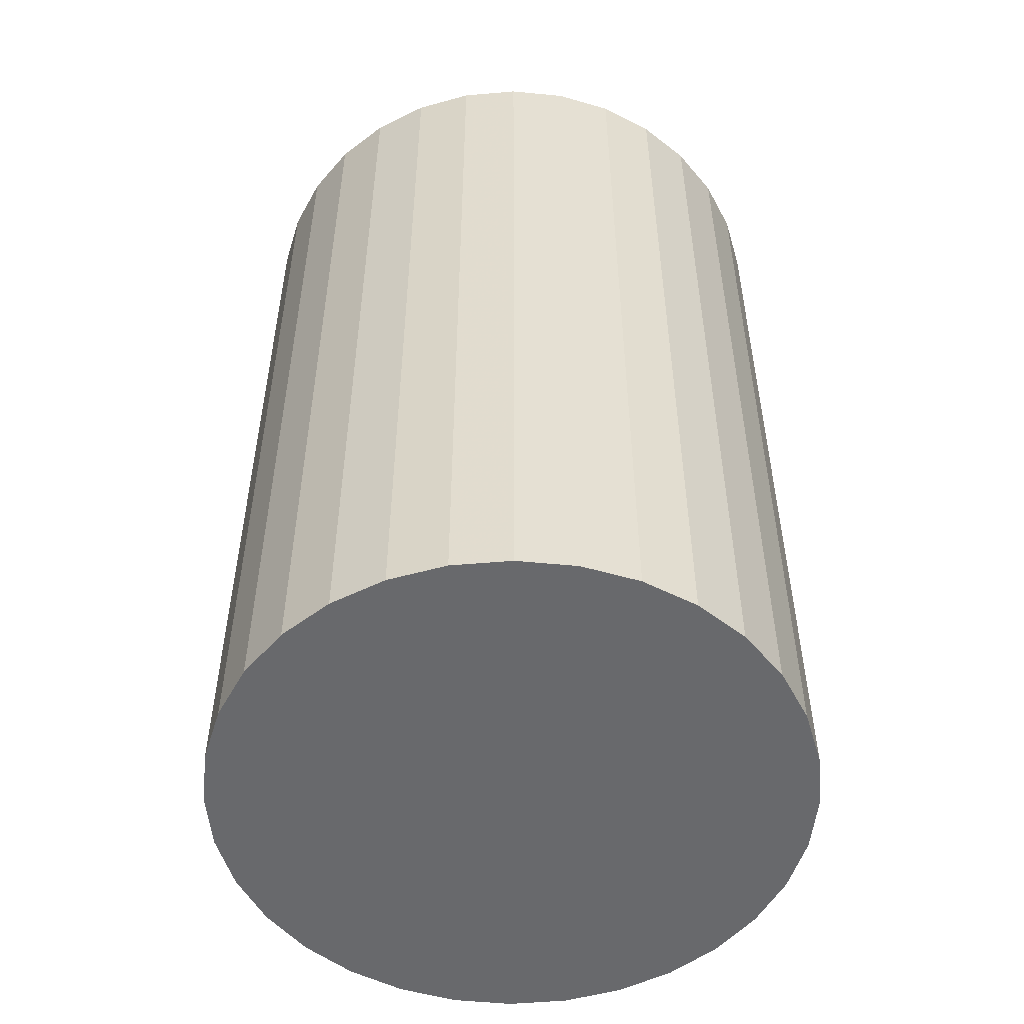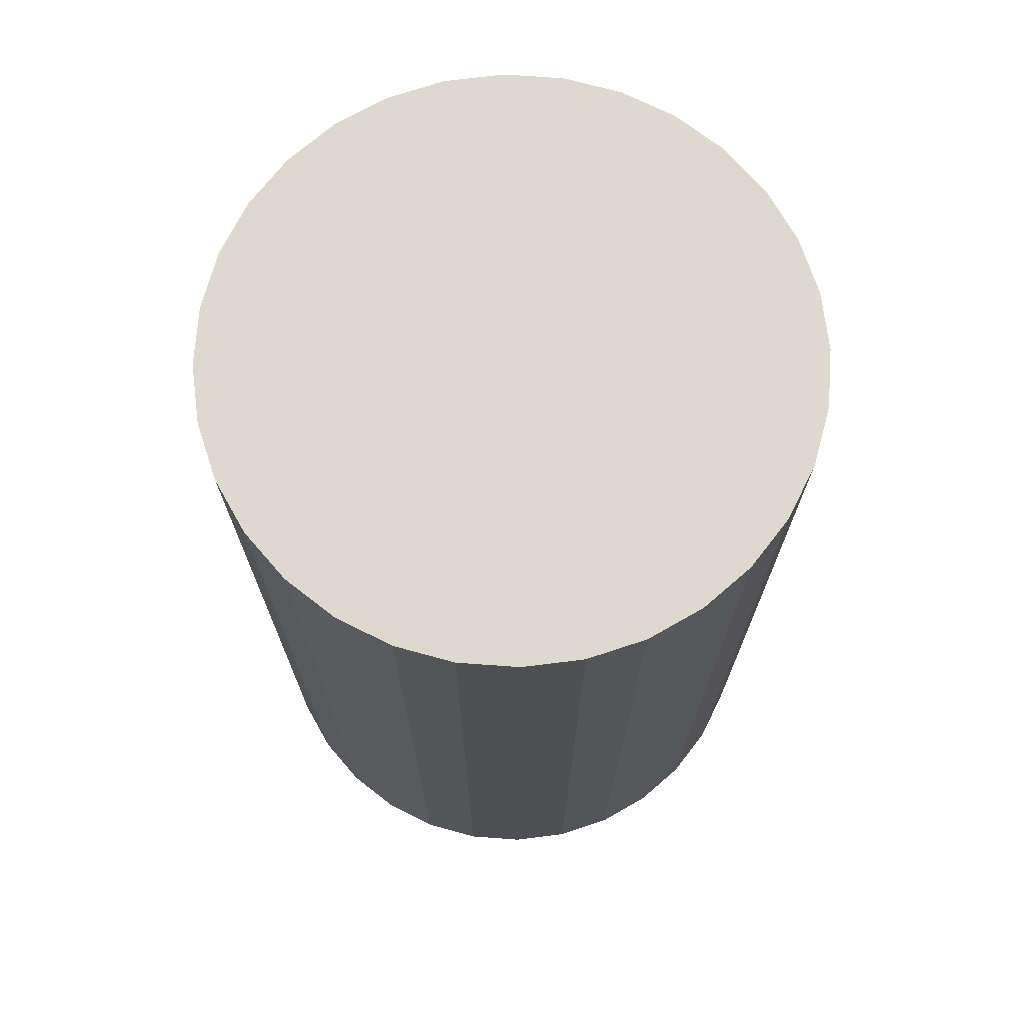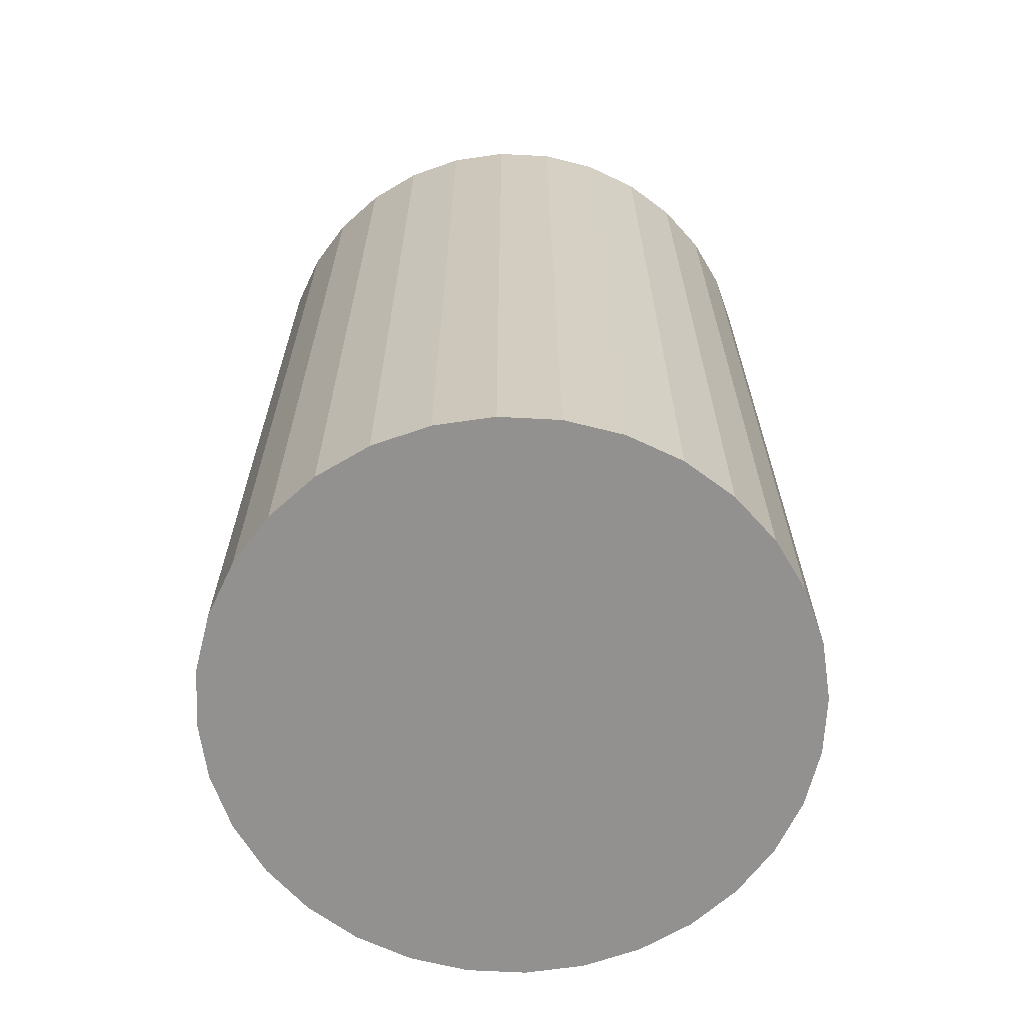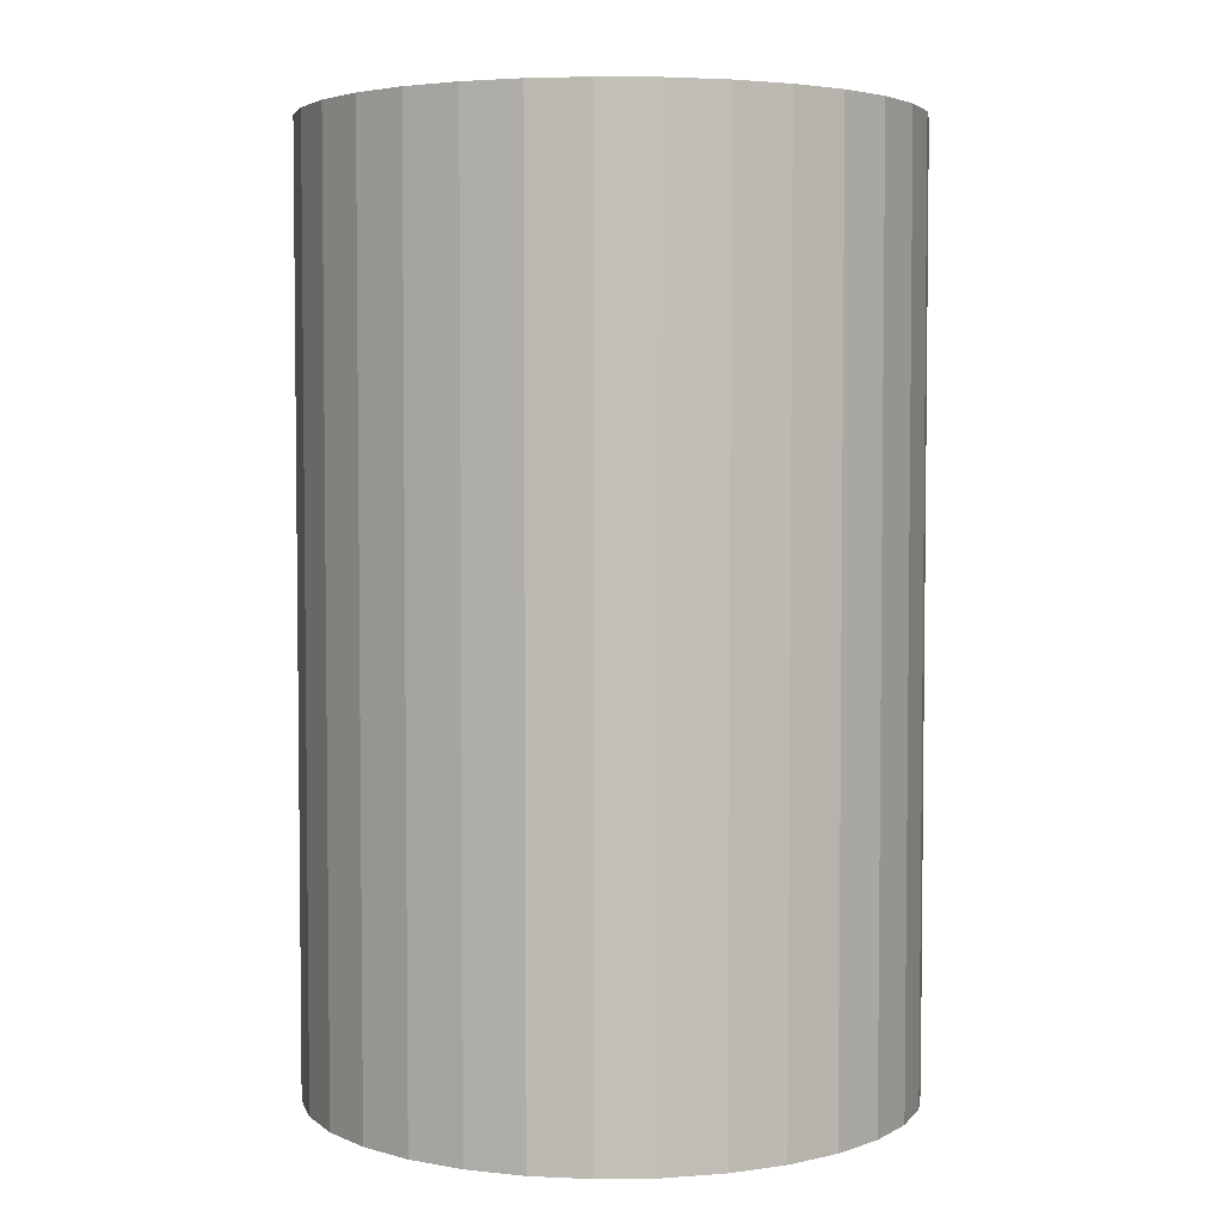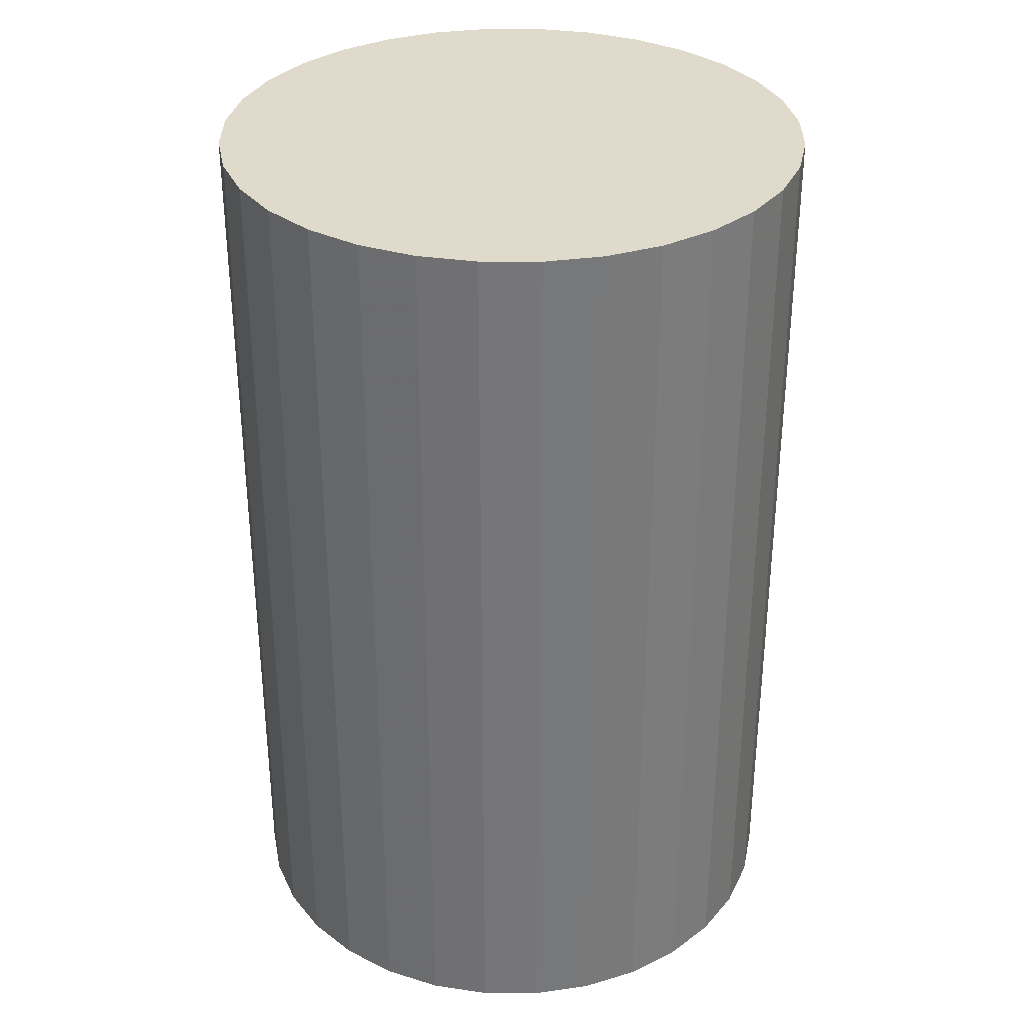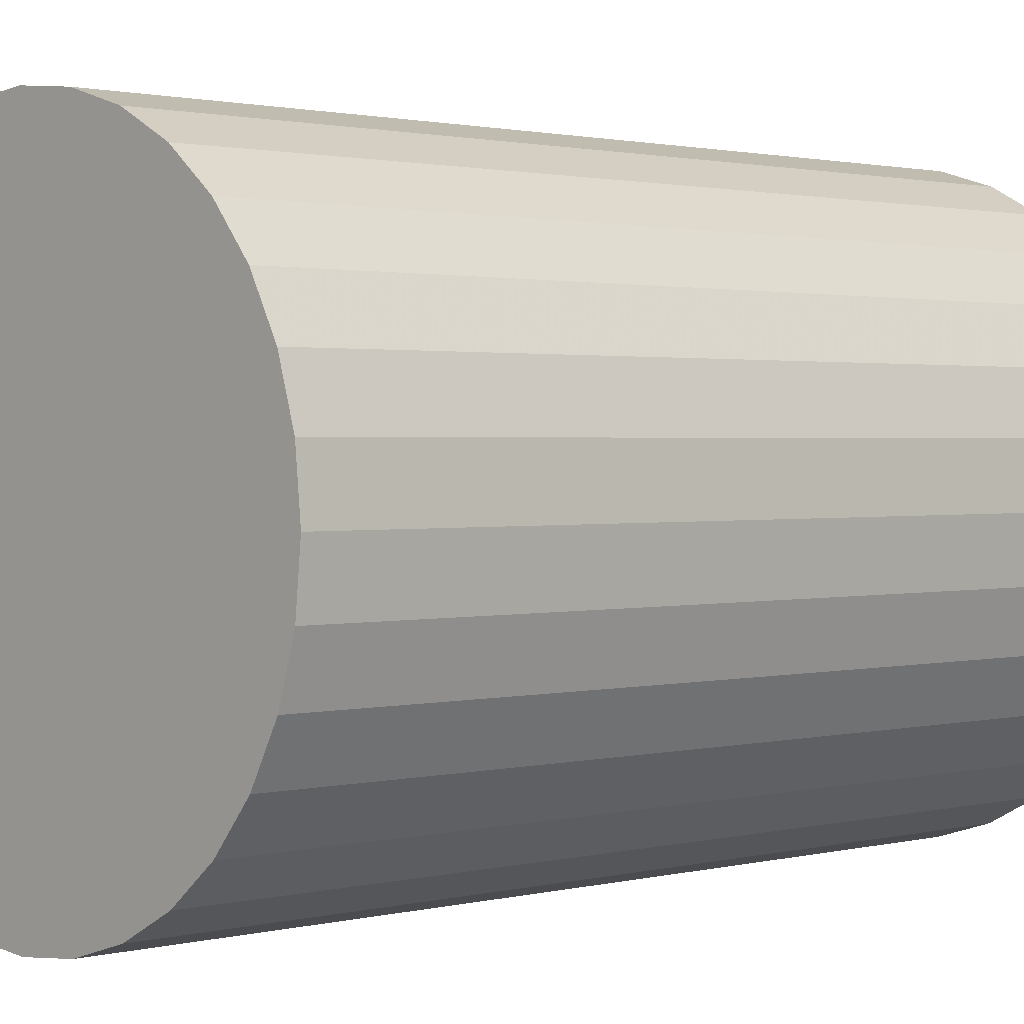
<metadata>
{"format":"obj","ext":"obj","renderer":"f3d","projection":"perspective","resolution":1024,"background":"white","views":[{"elev":-52.8,"azim":10.9,"up":"+Z"},{"elev":71.8,"azim":178.5,"up":"+Z"},{"elev":-66.1,"azim":-8.6,"up":"+Z"},{"elev":4.0,"azim":-177.1,"up":"+Z"},{"elev":33.1,"azim":140.9,"up":"+Z"},{"elev":1.3,"azim":46.3,"up":"+Y"}]}
</metadata>
<code>
v 0 0 -0.04734
v 0.03042 0 -0.04734
v 0.03042 0 0.04734
v 0 0 0.04734
v 0.02984 0.005935 -0.04734
v 0.02984 0.005935 0.04734
v 0.0281 0.01164 -0.04734
v 0.0281 0.01164 0.04734
v 0.02529 0.0169 -0.04734
v 0.02529 0.0169 0.04734
v 0.02151 0.02151 -0.04734
v 0.02151 0.02151 0.04734
v 0.0169 0.02529 -0.04734
v 0.0169 0.02529 0.04734
v 0.01164 0.0281 -0.04734
v 0.01164 0.0281 0.04734
v 0.005935 0.02984 -0.04734
v 0.005935 0.02984 0.04734
v 0 0.03042 -0.04734
v 0 0.03042 0.04734
v -0.005935 0.02984 -0.04734
v -0.005935 0.02984 0.04734
v -0.01164 0.0281 -0.04734
v -0.01164 0.0281 0.04734
v -0.0169 0.02529 -0.04734
v -0.0169 0.02529 0.04734
v -0.02151 0.02151 -0.04734
v -0.02151 0.02151 0.04734
v -0.02529 0.0169 -0.04734
v -0.02529 0.0169 0.04734
v -0.0281 0.01164 -0.04734
v -0.0281 0.01164 0.04734
v -0.02984 0.005935 -0.04734
v -0.02984 0.005935 0.04734
v -0.03042 0 -0.04734
v -0.03042 0 0.04734
v -0.02984 -0.005935 -0.04734
v -0.02984 -0.005935 0.04734
v -0.0281 -0.01164 -0.04734
v -0.0281 -0.01164 0.04734
v -0.02529 -0.0169 -0.04734
v -0.02529 -0.0169 0.04734
v -0.02151 -0.02151 -0.04734
v -0.02151 -0.02151 0.04734
v -0.0169 -0.02529 -0.04734
v -0.0169 -0.02529 0.04734
v -0.01164 -0.0281 -0.04734
v -0.01164 -0.0281 0.04734
v -0.005935 -0.02984 -0.04734
v -0.005935 -0.02984 0.04734
v -0 -0.03042 -0.04734
v -0 -0.03042 0.04734
v 0.005935 -0.02984 -0.04734
v 0.005935 -0.02984 0.04734
v 0.01164 -0.0281 -0.04734
v 0.01164 -0.0281 0.04734
v 0.0169 -0.02529 -0.04734
v 0.0169 -0.02529 0.04734
v 0.02151 -0.02151 -0.04734
v 0.02151 -0.02151 0.04734
v 0.02529 -0.0169 -0.04734
v 0.02529 -0.0169 0.04734
v 0.0281 -0.01164 -0.04734
v 0.0281 -0.01164 0.04734
v 0.02984 -0.005935 -0.04734
v 0.02984 -0.005935 0.04734
f 2 1 5
f 2 5 3
f 3 5 6
f 3 6 4
f 5 1 7
f 5 7 6
f 6 7 8
f 6 8 4
f 7 1 9
f 7 9 8
f 8 9 10
f 8 10 4
f 9 1 11
f 9 11 10
f 10 11 12
f 10 12 4
f 11 1 13
f 11 13 12
f 12 13 14
f 12 14 4
f 13 1 15
f 13 15 14
f 14 15 16
f 14 16 4
f 15 1 17
f 15 17 16
f 16 17 18
f 16 18 4
f 17 1 19
f 17 19 18
f 18 19 20
f 18 20 4
f 19 1 21
f 19 21 20
f 20 21 22
f 20 22 4
f 21 1 23
f 21 23 22
f 22 23 24
f 22 24 4
f 23 1 25
f 23 25 24
f 24 25 26
f 24 26 4
f 25 1 27
f 25 27 26
f 26 27 28
f 26 28 4
f 27 1 29
f 27 29 28
f 28 29 30
f 28 30 4
f 29 1 31
f 29 31 30
f 30 31 32
f 30 32 4
f 31 1 33
f 31 33 32
f 32 33 34
f 32 34 4
f 33 1 35
f 33 35 34
f 34 35 36
f 34 36 4
f 35 1 37
f 35 37 36
f 36 37 38
f 36 38 4
f 37 1 39
f 37 39 38
f 38 39 40
f 38 40 4
f 39 1 41
f 39 41 40
f 40 41 42
f 40 42 4
f 41 1 43
f 41 43 42
f 42 43 44
f 42 44 4
f 43 1 45
f 43 45 44
f 44 45 46
f 44 46 4
f 45 1 47
f 45 47 46
f 46 47 48
f 46 48 4
f 47 1 49
f 47 49 48
f 48 49 50
f 48 50 4
f 49 1 51
f 49 51 50
f 50 51 52
f 50 52 4
f 51 1 53
f 51 53 52
f 52 53 54
f 52 54 4
f 53 1 55
f 53 55 54
f 54 55 56
f 54 56 4
f 55 1 57
f 55 57 56
f 56 57 58
f 56 58 4
f 57 1 59
f 57 59 58
f 58 59 60
f 58 60 4
f 59 1 61
f 59 61 60
f 60 61 62
f 60 62 4
f 61 1 63
f 61 63 62
f 62 63 64
f 62 64 4
f 63 1 65
f 63 65 64
f 64 65 66
f 64 66 4
f 65 1 2
f 65 2 66
f 66 2 3
f 66 3 4

</code>
